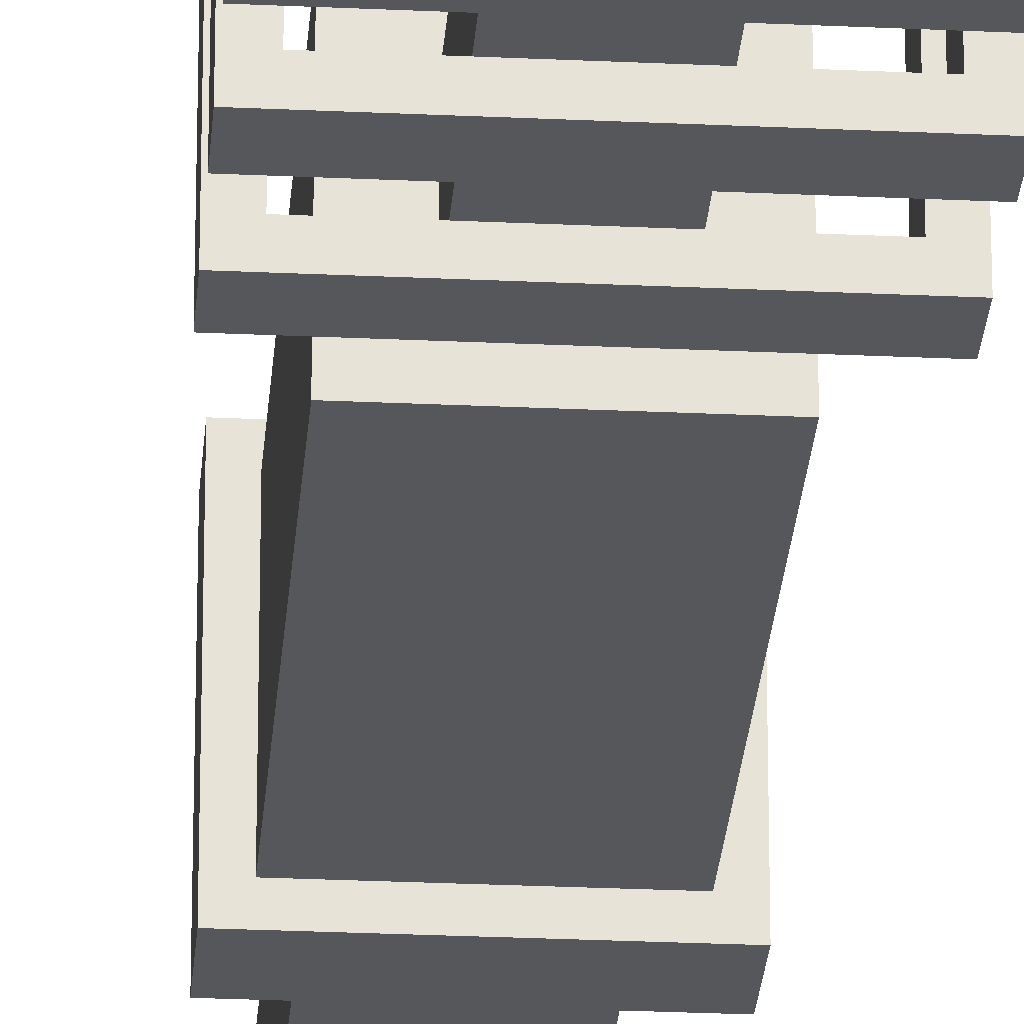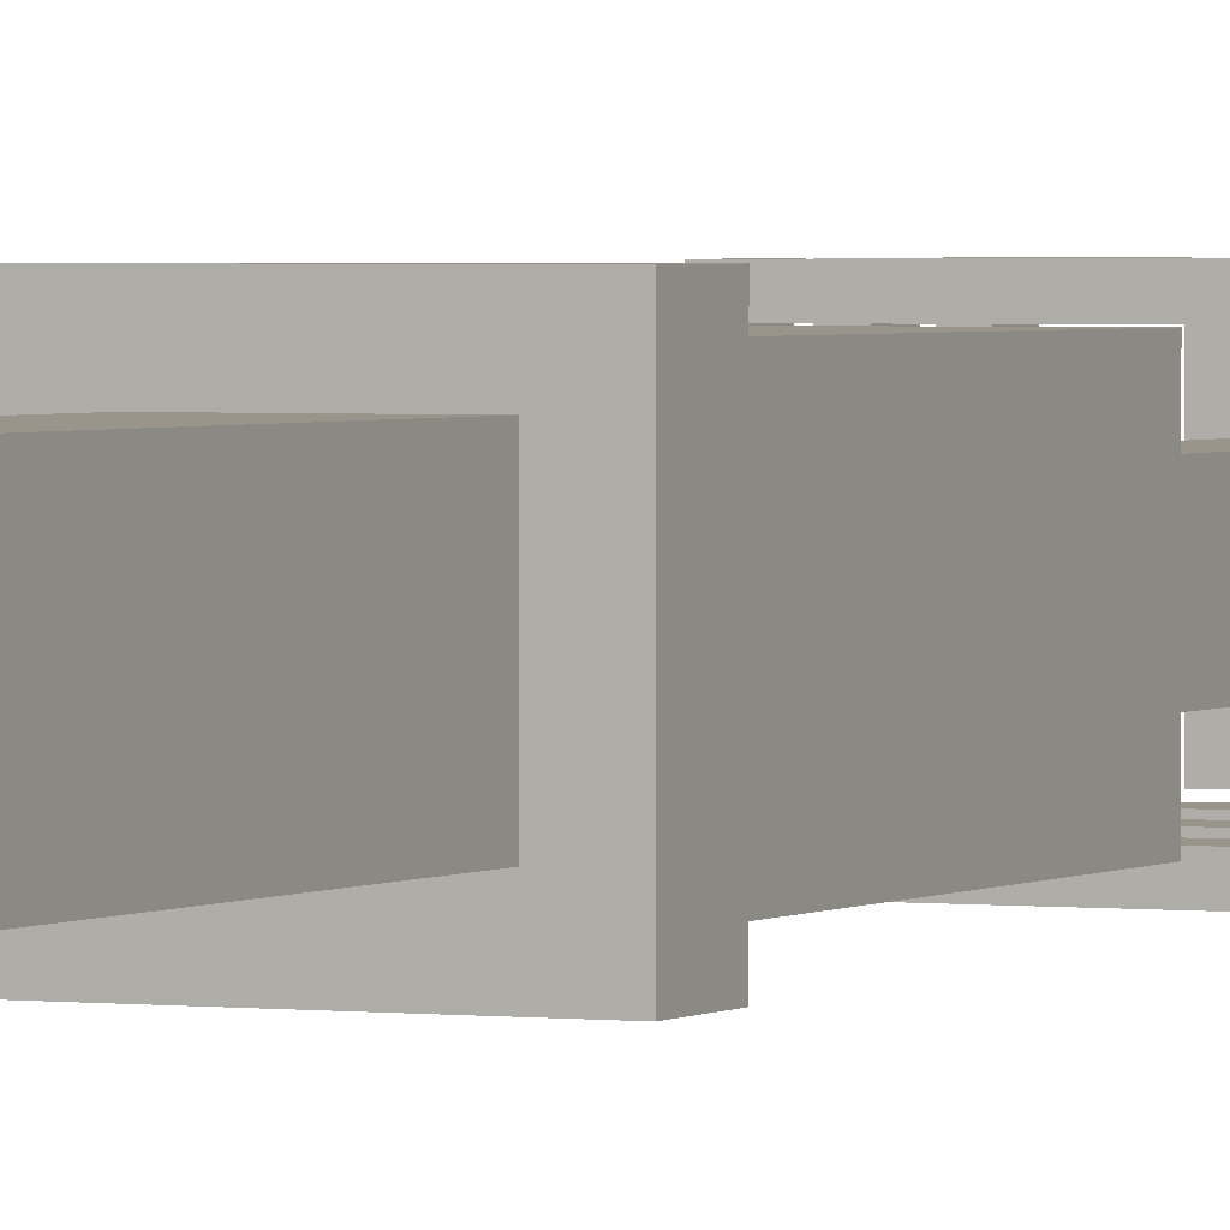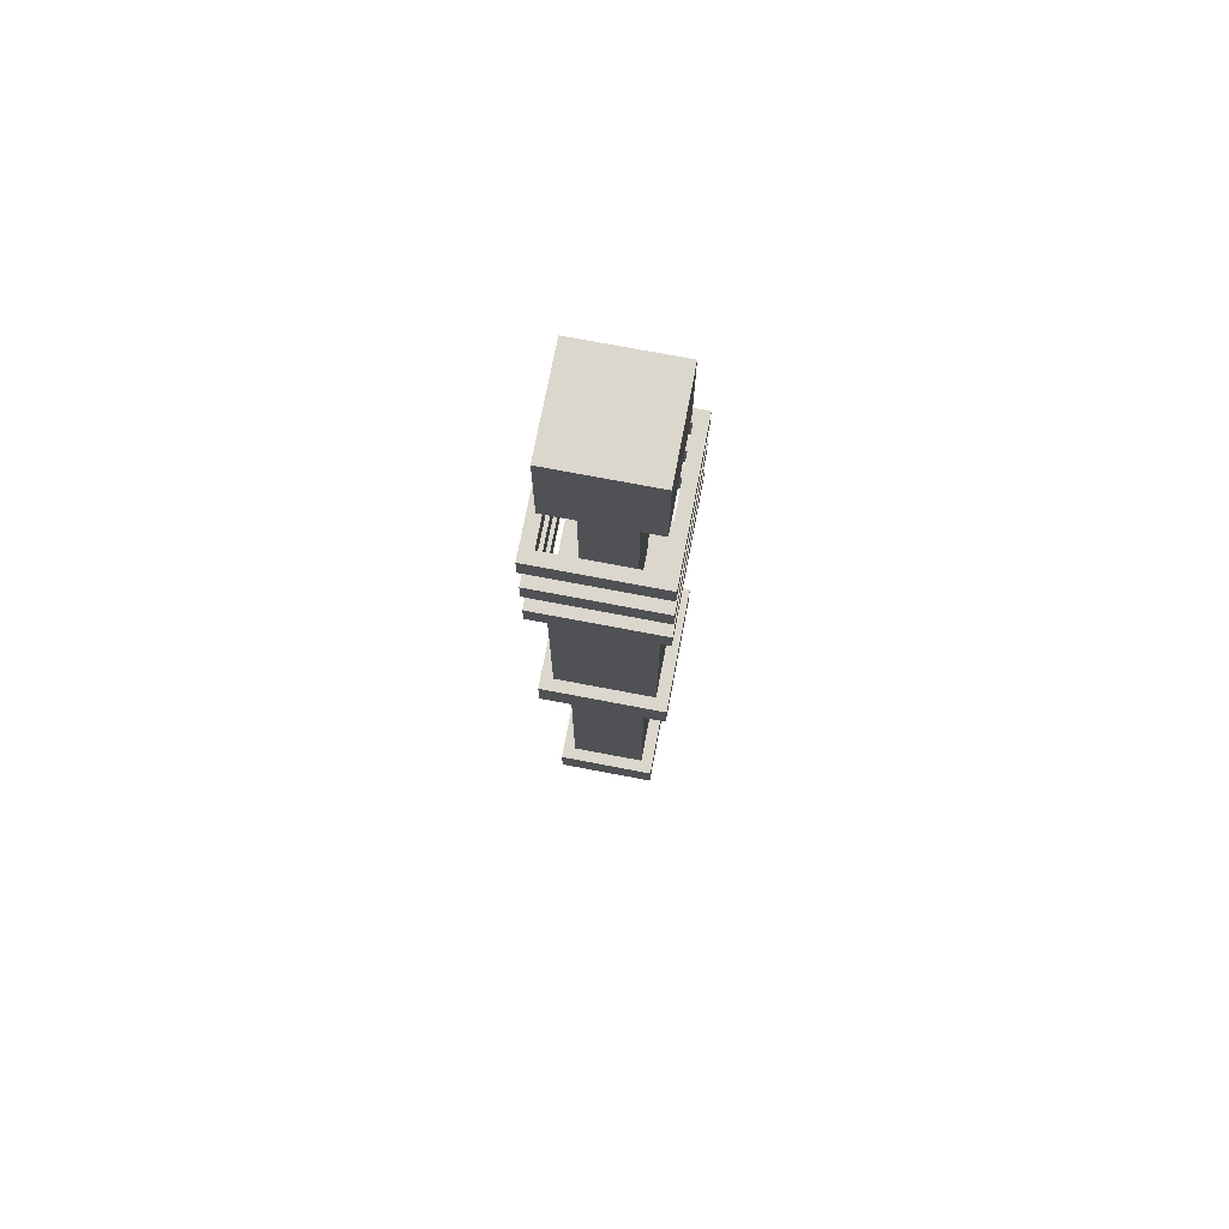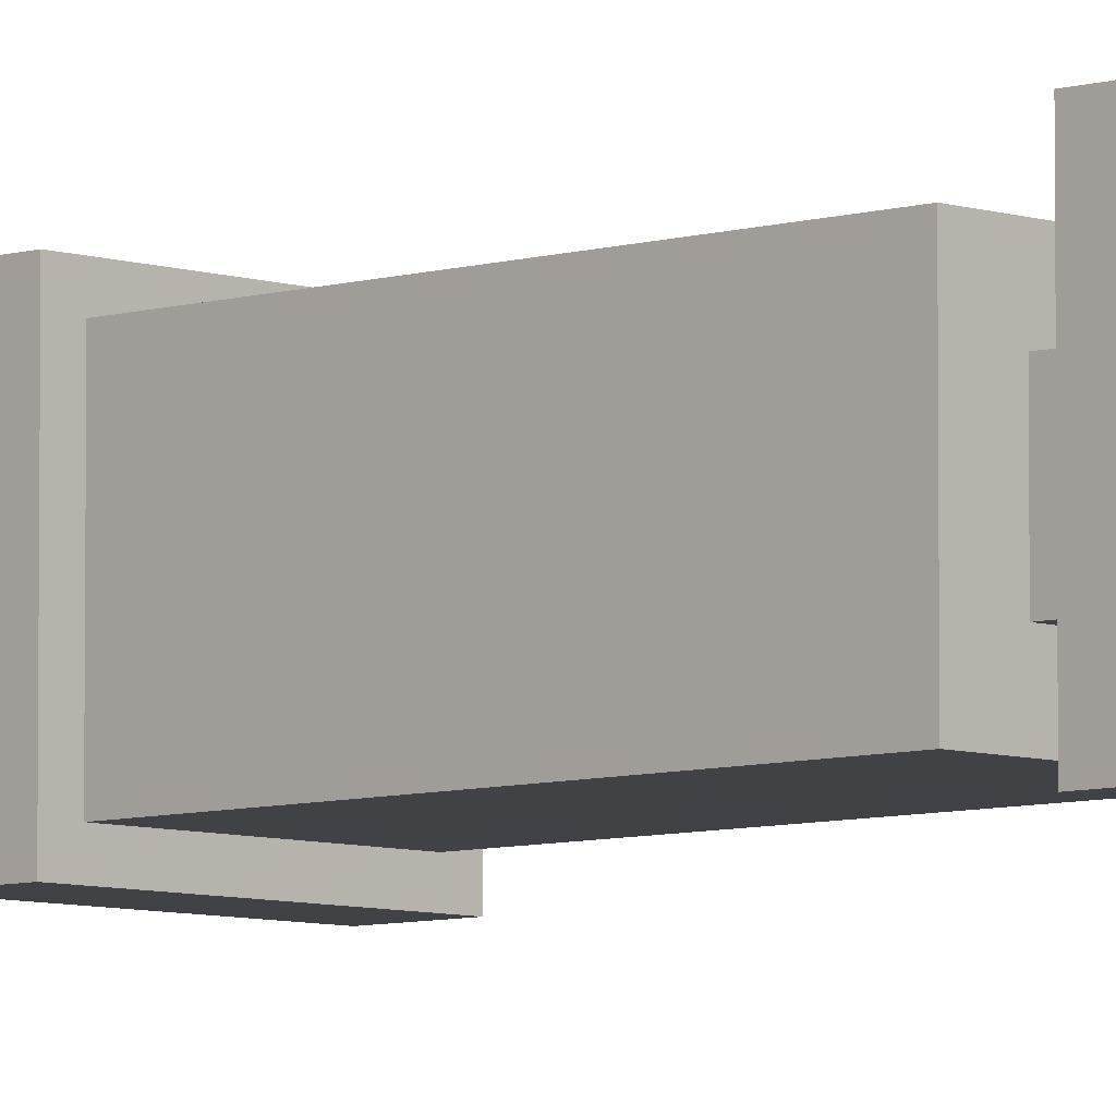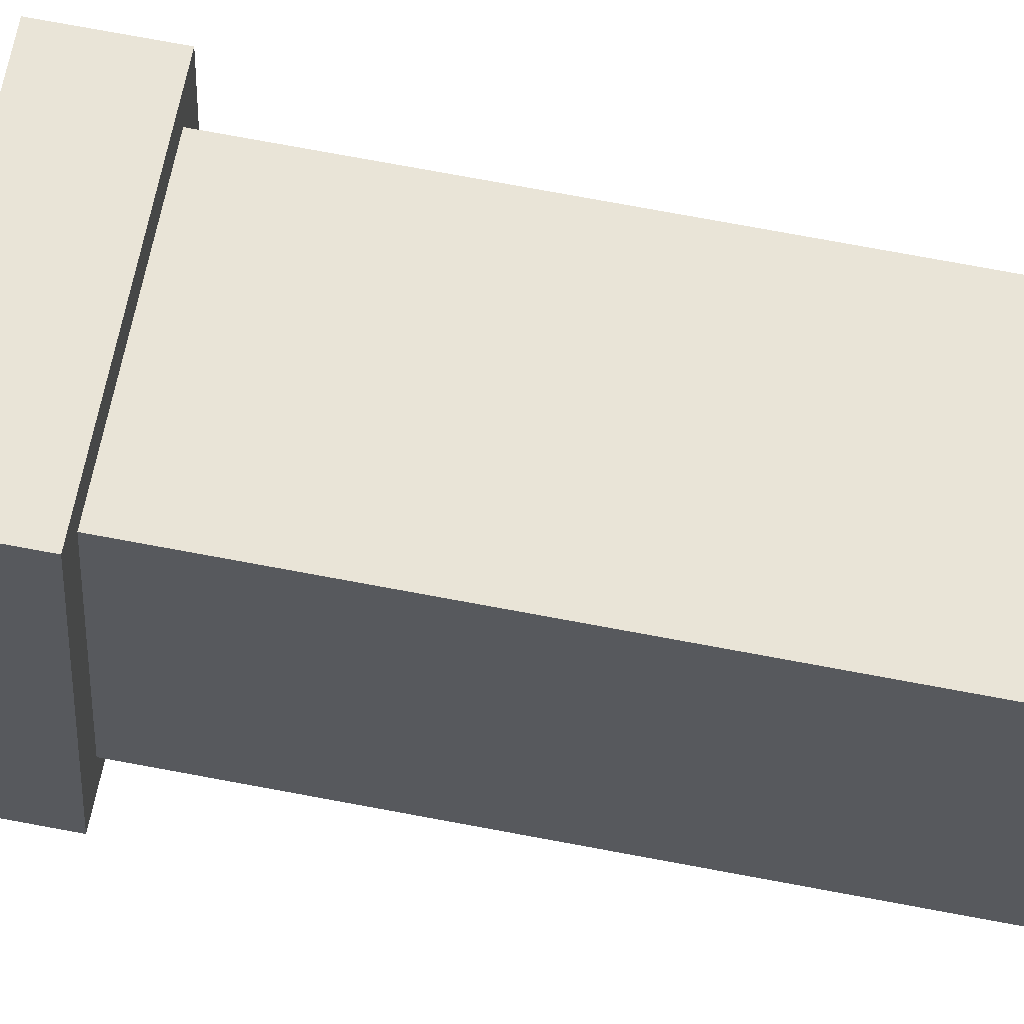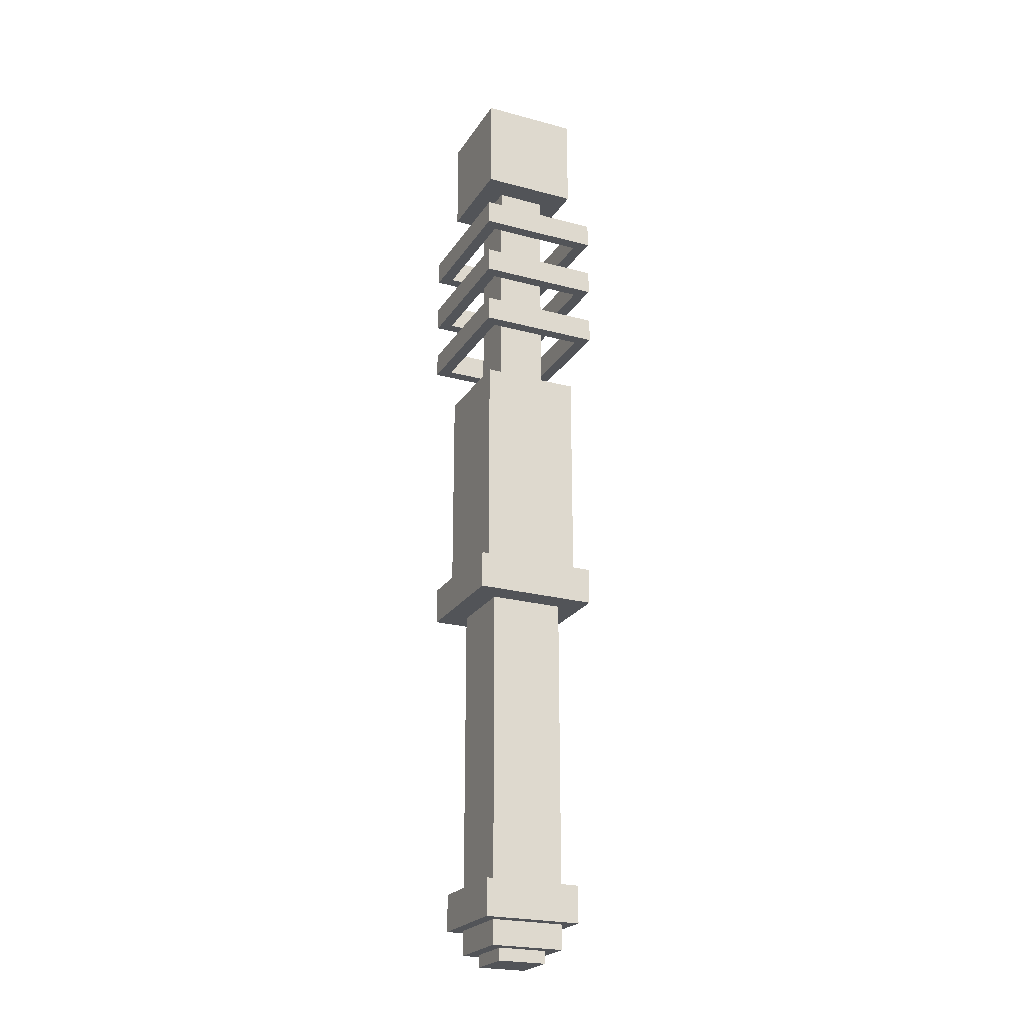
<metadata>
{"format":"obj","ext":"obj","renderer":"f3d","projection":"perspective","resolution":1024,"background":"white","views":[{"elev":-26.9,"azim":-4.2,"up":"+Y"},{"elev":2.0,"azim":-155.1,"up":"+Y"},{"elev":73.3,"azim":100.8,"up":"+Z"},{"elev":-6.4,"azim":-46.2,"up":"+Y"},{"elev":60.8,"azim":-78.4,"up":"+Y"},{"elev":-23.2,"azim":-114.5,"up":"+Z"}]}
</metadata>
<code>
g cops_club_mesh
v -0.054 -0.054 1.067
v -0.054 0.054 1.067
v 0.054 0.054 1.067
v 0.054 -0.054 1.067
v -0.054 -0.054 1.067
v -0.054 -0.054 0.9585
v -0.054 0.054 0.9585
v -0.054 0.054 1.067
v -0.054 0.054 1.067
v -0.054 0.054 0.9585
v 0.054 0.054 0.9585
v 0.054 0.054 1.067
v 0.054 0.054 1.067
v 0.054 0.054 0.9585
v 0.054 -0.054 0.9585
v 0.054 -0.054 1.067
v 0.054 -0.054 1.067
v 0.054 -0.054 0.9585
v -0.054 -0.054 0.9585
v -0.054 -0.054 1.067
v 0.054 0.054 0.9585
v -0.054 0.054 0.9585
v -0.054 -0.054 0.9585
v 0.054 -0.054 0.9585
v 0.081 -0.0675 0.9045
v 0.081 -0.0675 0.8775
v -0.081 -0.0675 0.8775
v -0.081 -0.0675 0.9045
v -0.081 -0.0675 0.8775
v -0.081 0.0675 0.8775
v -0.081 0.0675 0.9045
v -0.081 -0.0675 0.9045
v 0.081 -0.0675 0.9045
v 0.081 0.0675 0.9045
v 0.081 0.0675 0.8775
v 0.081 -0.0675 0.8775
v 0.081 0.0675 0.8775
v 0.081 0.0675 0.9045
v -0.081 0.0675 0.9045
v -0.081 0.0675 0.8775
v 0.0675 -0.054 0.9045
v -0.0675 -0.054 0.9045
v -0.0675 -0.054 0.8775
v 0.0675 -0.054 0.8775
v -0.0675 -0.054 0.8775
v -0.0675 -0.054 0.9045
v -0.0675 0.054 0.9045
v -0.0675 0.054 0.8775
v 0.0675 -0.054 0.9045
v 0.0675 -0.054 0.8775
v 0.0675 0.054 0.8775
v 0.0675 0.054 0.9045
v 0.0675 0.054 0.8775
v -0.0675 0.054 0.8775
v -0.0675 0.054 0.9045
v 0.0675 0.054 0.9045
v -0.081 -0.0675 0.8775
v -0.0675 -0.054 0.8775
v -0.0675 0.054 0.8775
v -0.081 0.0675 0.8775
v 0.0675 0.054 0.8775
v 0.081 0.0675 0.8775
v 0.0675 -0.054 0.8775
v 0.081 -0.0675 0.8775
v 0.081 -0.0675 0.9045
v 0.0675 -0.054 0.9045
v 0.0675 0.054 0.9045
v 0.081 0.0675 0.9045
v -0.0675 0.054 0.9045
v -0.081 0.0675 0.9045
v -0.0675 -0.054 0.9045
v -0.081 -0.0675 0.9045
v 0.081 -0.0675 0.837
v 0.081 -0.0675 0.81
v -0.081 -0.0675 0.81
v -0.081 -0.0675 0.837
v -0.081 -0.0675 0.81
v -0.081 0.0675 0.81
v -0.081 0.0675 0.837
v -0.081 -0.0675 0.837
v 0.081 -0.0675 0.837
v 0.081 0.0675 0.837
v 0.081 0.0675 0.81
v 0.081 -0.0675 0.81
v 0.081 0.0675 0.81
v 0.081 0.0675 0.837
v -0.081 0.0675 0.837
v -0.081 0.0675 0.81
v 0.0675 -0.054 0.837
v -0.0675 -0.054 0.837
v -0.0675 -0.054 0.81
v 0.0675 -0.054 0.81
v -0.0675 -0.054 0.81
v -0.0675 -0.054 0.837
v -0.0675 0.054 0.837
v -0.0675 0.054 0.81
v 0.0675 -0.054 0.837
v 0.0675 -0.054 0.81
v 0.0675 0.054 0.81
v 0.0675 0.054 0.837
v 0.0675 0.054 0.81
v -0.0675 0.054 0.81
v -0.0675 0.054 0.837
v 0.0675 0.054 0.837
v -0.081 -0.0675 0.81
v -0.0675 -0.054 0.81
v -0.0675 0.054 0.81
v -0.081 0.0675 0.81
v 0.0675 0.054 0.81
v 0.081 0.0675 0.81
v 0.0675 -0.054 0.81
v 0.081 -0.0675 0.81
v 0.081 -0.0675 0.837
v 0.0675 -0.054 0.837
v 0.0675 0.054 0.837
v 0.081 0.0675 0.837
v -0.0675 0.054 0.837
v -0.081 0.0675 0.837
v -0.0675 -0.054 0.837
v -0.081 -0.0675 0.837
v 0.081 -0.0675 0.7695
v 0.081 -0.0675 0.7425
v -0.081 -0.0675 0.7425
v -0.081 -0.0675 0.7695
v -0.081 -0.0675 0.7425
v -0.081 0.0675 0.7425
v -0.081 0.0675 0.7695
v -0.081 -0.0675 0.7695
v 0.081 -0.0675 0.7695
v 0.081 0.0675 0.7695
v 0.081 0.0675 0.7425
v 0.081 -0.0675 0.7425
v 0.081 0.0675 0.7425
v 0.081 0.0675 0.7695
v -0.081 0.0675 0.7695
v -0.081 0.0675 0.7425
v 0.0675 -0.054 0.7695
v -0.0675 -0.054 0.7695
v -0.0675 -0.054 0.7425
v 0.0675 -0.054 0.7425
v -0.0675 -0.054 0.7425
v -0.0675 -0.054 0.7695
v -0.0675 0.054 0.7695
v -0.0675 0.054 0.7425
v 0.0675 -0.054 0.7695
v 0.0675 -0.054 0.7425
v 0.0675 0.054 0.7425
v 0.0675 0.054 0.7695
v 0.0675 0.054 0.7425
v -0.0675 0.054 0.7425
v -0.0675 0.054 0.7695
v 0.0675 0.054 0.7695
v -0.081 -0.0675 0.7425
v -0.0675 -0.054 0.7425
v -0.0675 0.054 0.7425
v -0.081 0.0675 0.7425
v 0.0675 0.054 0.7425
v 0.081 0.0675 0.7425
v 0.0675 -0.054 0.7425
v 0.081 -0.0675 0.7425
v 0.081 -0.0675 0.7695
v 0.0675 -0.054 0.7695
v 0.0675 0.054 0.7695
v 0.081 0.0675 0.7695
v -0.0675 0.054 0.7695
v -0.081 0.0675 0.7695
v -0.0675 -0.054 0.7695
v -0.081 -0.0675 0.7695
v -0.027 0.027 0.9585
v -0.027 0.027 0.6885
v 0.027 0.027 0.6885
v 0.027 0.027 0.9585
v 0.027 0.027 0.6885
v 0.027 -0.027 0.6885
v 0.027 -0.027 0.9585
v 0.027 0.027 0.9585
v -0.027 0.027 0.9585
v -0.027 -0.027 0.9585
v -0.027 -0.027 0.6885
v -0.027 0.027 0.6885
v -0.027 -0.027 0.6885
v -0.027 -0.027 0.9585
v 0.027 -0.027 0.9585
v 0.027 -0.027 0.6885
v -0.054 -0.054 0.6885
v -0.054 0.054 0.6885
v 0.054 0.054 0.6885
v 0.054 -0.054 0.6885
v -0.054 -0.054 0.6885
v -0.054 -0.054 0.4455
v -0.054 0.054 0.4455
v -0.054 0.054 0.6885
v -0.054 0.054 0.6885
v -0.054 0.054 0.4455
v 0.054 0.054 0.4455
v 0.054 0.054 0.6885
v 0.054 0.054 0.6885
v 0.054 0.054 0.4455
v 0.054 -0.054 0.4455
v 0.054 -0.054 0.6885
v 0.054 -0.054 0.6885
v 0.054 -0.054 0.4455
v -0.054 -0.054 0.4455
v -0.054 -0.054 0.6885
v -0.0675 -0.0675 0.4455
v -0.0675 0.0675 0.4455
v 0.0675 0.0675 0.4455
v 0.0675 -0.0675 0.4455
v -0.0675 -0.0675 0.4455
v -0.0675 -0.0675 0.405
v -0.0675 0.0675 0.405
v -0.0675 0.0675 0.4455
v -0.0675 0.0675 0.4455
v -0.0675 0.0675 0.405
v 0.0675 0.0675 0.405
v 0.0675 0.0675 0.4455
v 0.0675 0.0675 0.4455
v 0.0675 0.0675 0.405
v 0.0675 -0.0675 0.405
v 0.0675 -0.0675 0.4455
v 0.0675 -0.0675 0.4455
v 0.0675 -0.0675 0.405
v -0.0675 -0.0675 0.405
v -0.0675 -0.0675 0.4455
v 0.0675 0.0675 0.405
v -0.0675 0.0675 0.405
v -0.0675 -0.0675 0.405
v 0.0675 -0.0675 0.405
v -0.0405 -0.0405 0.405
v -0.0405 -0.0405 0.0135
v -0.0405 0.0405 0.0135
v -0.0405 0.0405 0.405
v -0.0405 0.0405 0.405
v -0.0405 0.0405 0.0135
v 0.0405 0.0405 0.0135
v 0.0405 0.0405 0.405
v 0.0405 0.0405 0.405
v 0.0405 0.0405 0.0135
v 0.0405 -0.0405 0.0135
v 0.0405 -0.0405 0.405
v 0.0405 -0.0405 0.405
v 0.0405 -0.0405 0.0135
v -0.0405 -0.0405 0.0135
v -0.0405 -0.0405 0.405
v 0.0405 0.0405 0.0135
v -0.0405 0.0405 0.0135
v -0.0405 -0.0405 0.0135
v 0.0405 -0.0405 0.0135
v -0.054 -0.054 0.081
v -0.054 0.054 0.081
v 0.054 0.054 0.081
v 0.054 -0.054 0.081
v -0.054 -0.054 0.081
v -0.054 -0.054 0.0405
v -0.054 0.054 0.0405
v -0.054 0.054 0.081
v -0.054 0.054 0.081
v -0.054 0.054 0.0405
v 0.054 0.054 0.0405
v 0.054 0.054 0.081
v 0.054 0.054 0.081
v 0.054 0.054 0.0405
v 0.054 -0.054 0.0405
v 0.054 -0.054 0.081
v 0.054 -0.054 0.081
v 0.054 -0.054 0.0405
v -0.054 -0.054 0.0405
v -0.054 -0.054 0.081
v 0.054 0.054 0.0405
v -0.054 0.054 0.0405
v -0.054 -0.054 0.0405
v 0.054 -0.054 0.0405
v -0.027 -0.027 0.0135
v -0.027 -0.027 0
v -0.027 0.027 3.815e-08
v -0.027 0.027 0.0135
v -0.027 0.027 0.0135
v -0.027 0.027 3.815e-08
v 0.027 0.027 0
v 0.027 0.027 0.0135
v 0.027 0.027 0.0135
v 0.027 0.027 0
v 0.027 -0.027 -3.815e-08
v 0.027 -0.027 0.0135
v 0.027 -0.027 0.0135
v 0.027 -0.027 -3.815e-08
v -0.027 -0.027 0
v -0.027 -0.027 0.0135
v 0.027 0.027 0
v -0.027 0.027 3.815e-08
v -0.027 -0.027 0
v 0.027 -0.027 -3.815e-08
g cops_club_mesh_0
f 3 2 1
f 4 3 1
f 7 6 5
f 8 7 5
f 11 10 9
f 12 11 9
f 15 14 13
f 16 15 13
f 19 18 17
f 20 19 17
f 23 22 21
f 24 23 21
f 27 26 25
f 28 27 25
f 31 30 29
f 32 31 29
f 35 34 33
f 36 35 33
f 39 38 37
f 40 39 37
f 43 42 41
f 44 43 41
f 47 46 45
f 48 47 45
f 51 50 49
f 52 51 49
f 55 54 53
f 56 55 53
f 59 58 57
f 60 59 57
f 61 59 60
f 62 61 60
f 63 61 62
f 64 63 62
f 58 63 64
f 57 58 64
f 67 66 65
f 68 67 65
f 69 67 68
f 70 69 68
f 71 69 70
f 72 71 70
f 66 71 72
f 65 66 72
f 75 74 73
f 76 75 73
f 79 78 77
f 80 79 77
f 83 82 81
f 84 83 81
f 87 86 85
f 88 87 85
f 91 90 89
f 92 91 89
f 95 94 93
f 96 95 93
f 99 98 97
f 100 99 97
f 103 102 101
f 104 103 101
f 107 106 105
f 108 107 105
f 109 107 108
f 110 109 108
f 111 109 110
f 112 111 110
f 106 111 112
f 105 106 112
f 115 114 113
f 116 115 113
f 117 115 116
f 118 117 116
f 119 117 118
f 120 119 118
f 114 119 120
f 113 114 120
f 123 122 121
f 124 123 121
f 127 126 125
f 128 127 125
f 131 130 129
f 132 131 129
f 135 134 133
f 136 135 133
f 139 138 137
f 140 139 137
f 143 142 141
f 144 143 141
f 147 146 145
f 148 147 145
f 151 150 149
f 152 151 149
f 155 154 153
f 156 155 153
f 157 155 156
f 158 157 156
f 159 157 158
f 160 159 158
f 154 159 160
f 153 154 160
f 163 162 161
f 164 163 161
f 165 163 164
f 166 165 164
f 167 165 166
f 168 167 166
f 162 167 168
f 161 162 168
f 171 170 169
f 172 171 169
f 175 174 173
f 176 175 173
f 179 178 177
f 180 179 177
f 183 182 181
f 184 183 181
f 187 186 185
f 188 187 185
f 191 190 189
f 192 191 189
f 195 194 193
f 196 195 193
f 199 198 197
f 200 199 197
f 203 202 201
f 204 203 201
f 207 206 205
f 208 207 205
f 211 210 209
f 212 211 209
f 215 214 213
f 216 215 213
f 219 218 217
f 220 219 217
f 223 222 221
f 224 223 221
f 227 226 225
f 228 227 225
f 231 230 229
f 232 231 229
f 235 234 233
f 236 235 233
f 239 238 237
f 240 239 237
f 243 242 241
f 244 243 241
f 247 246 245
f 248 247 245
f 251 250 249
f 252 251 249
f 255 254 253
f 256 255 253
f 259 258 257
f 260 259 257
f 263 262 261
f 264 263 261
f 267 266 265
f 268 267 265
f 271 270 269
f 272 271 269
f 275 274 273
f 276 275 273
f 279 278 277
f 280 279 277
f 283 282 281
f 284 283 281
f 287 286 285
f 288 287 285
f 291 290 289
f 292 291 289

</code>
